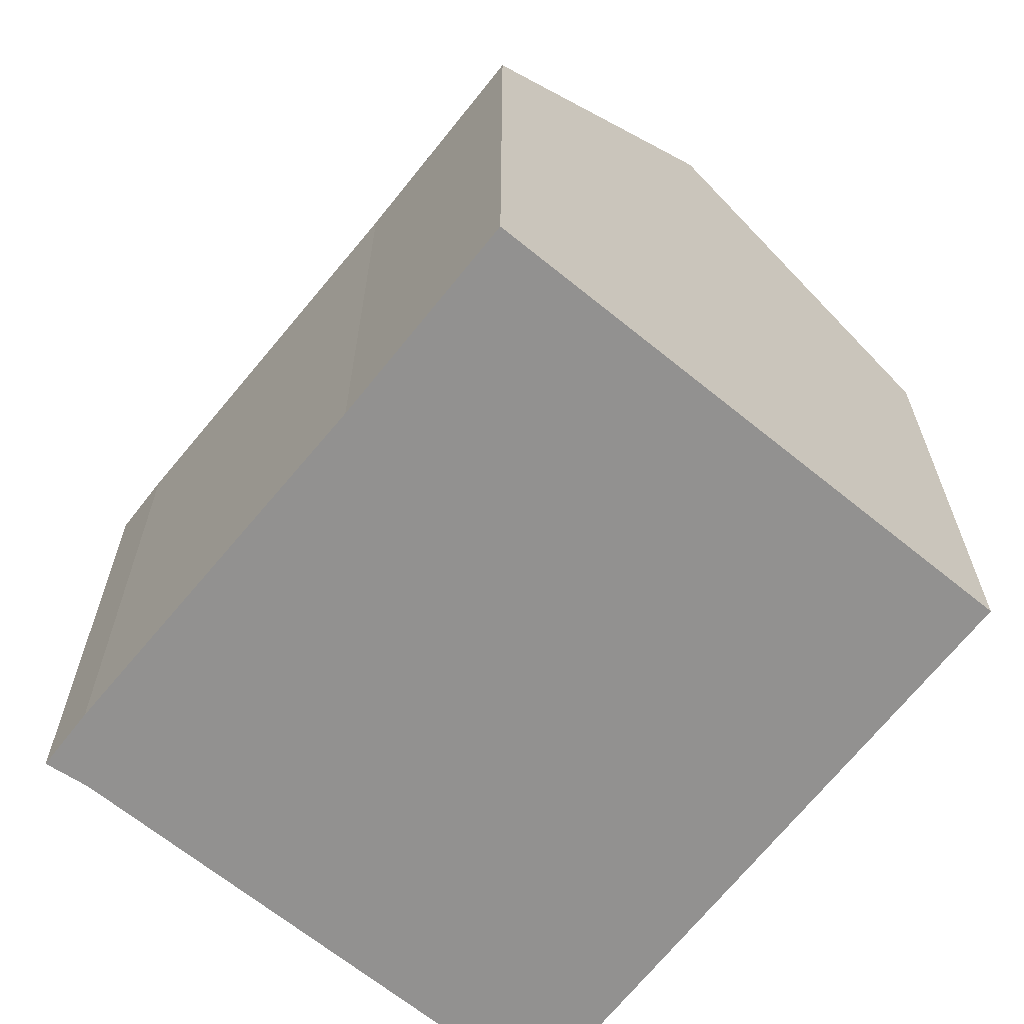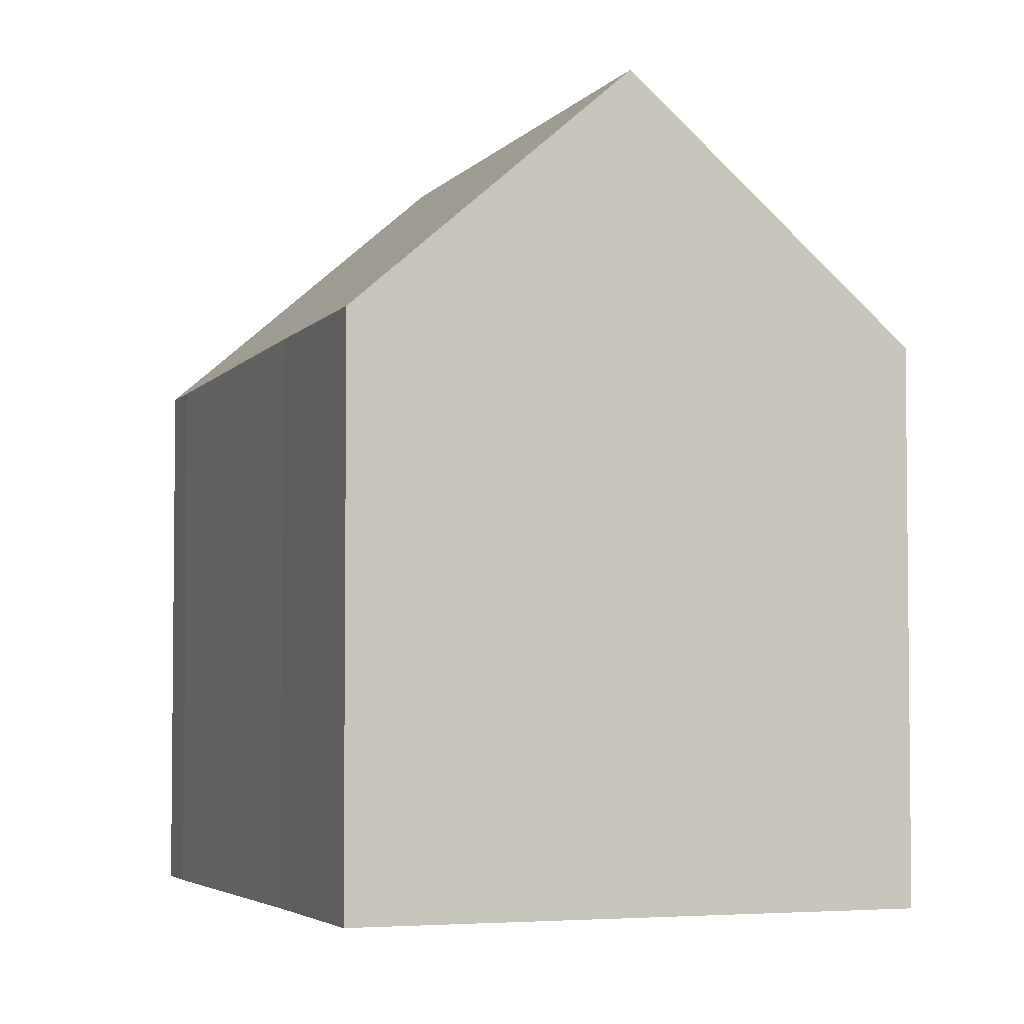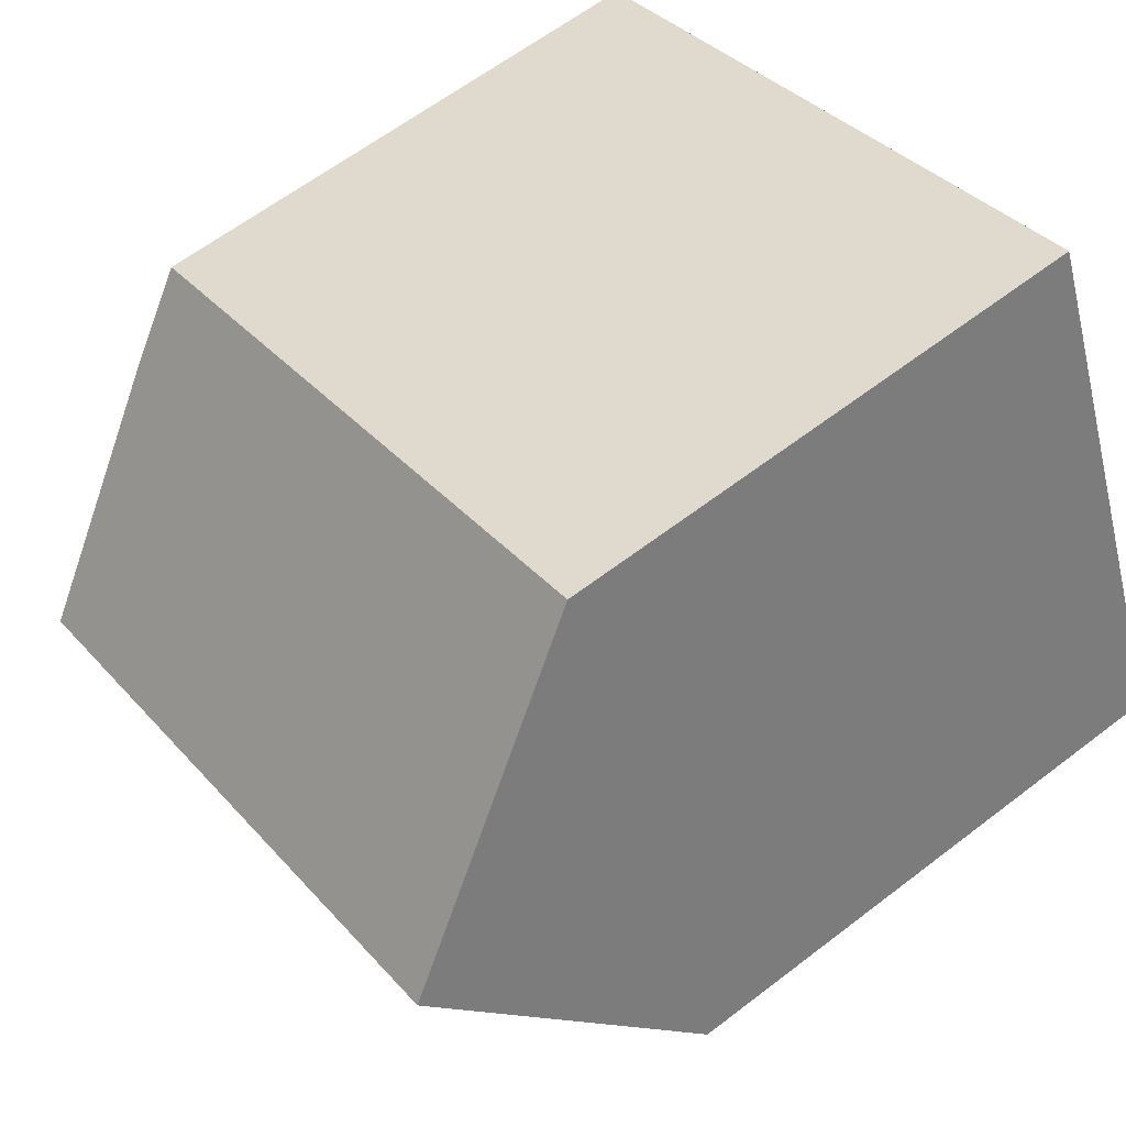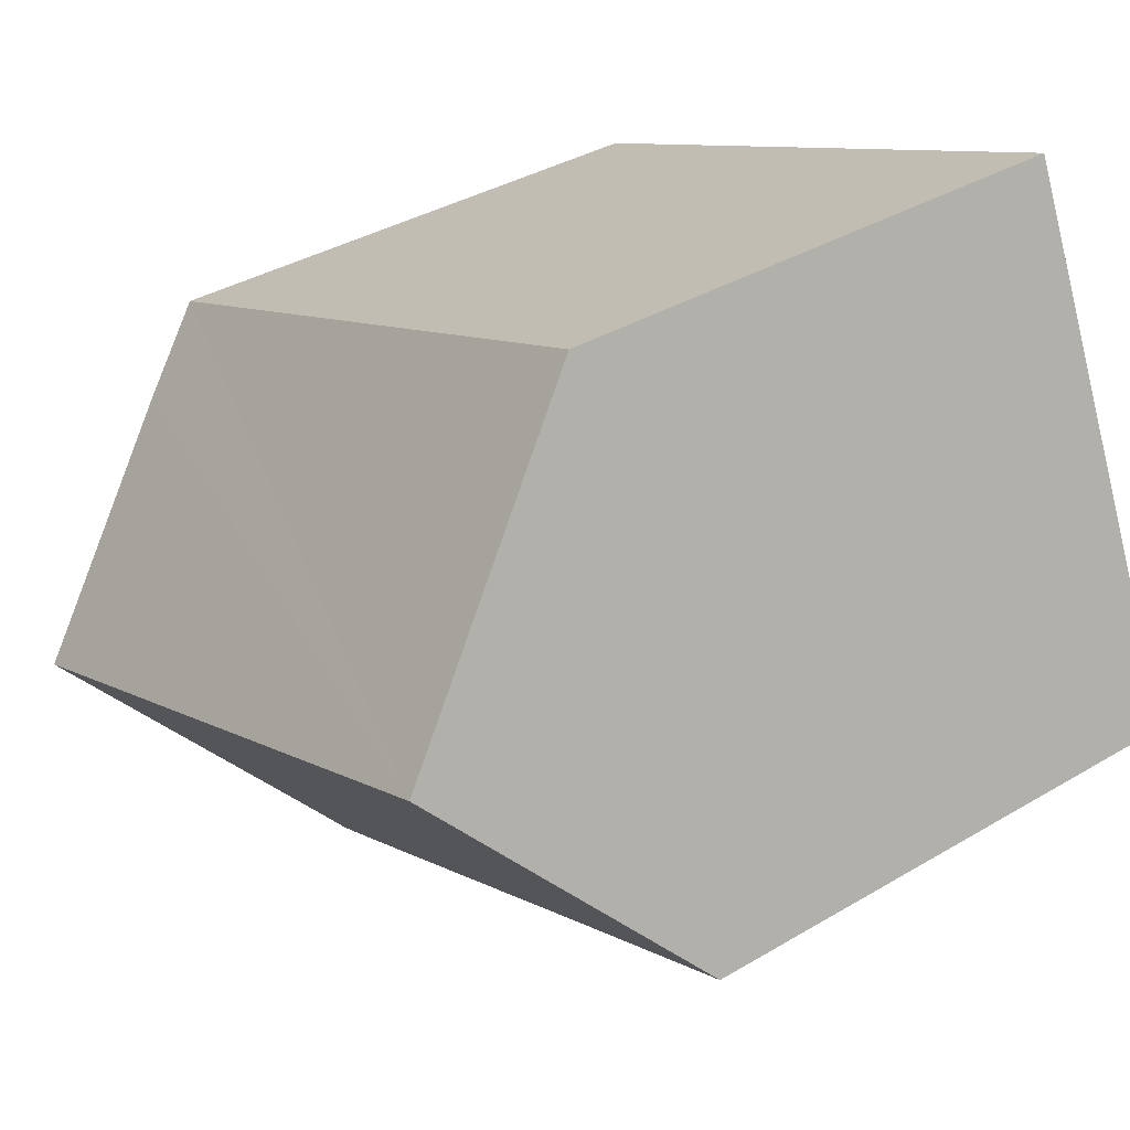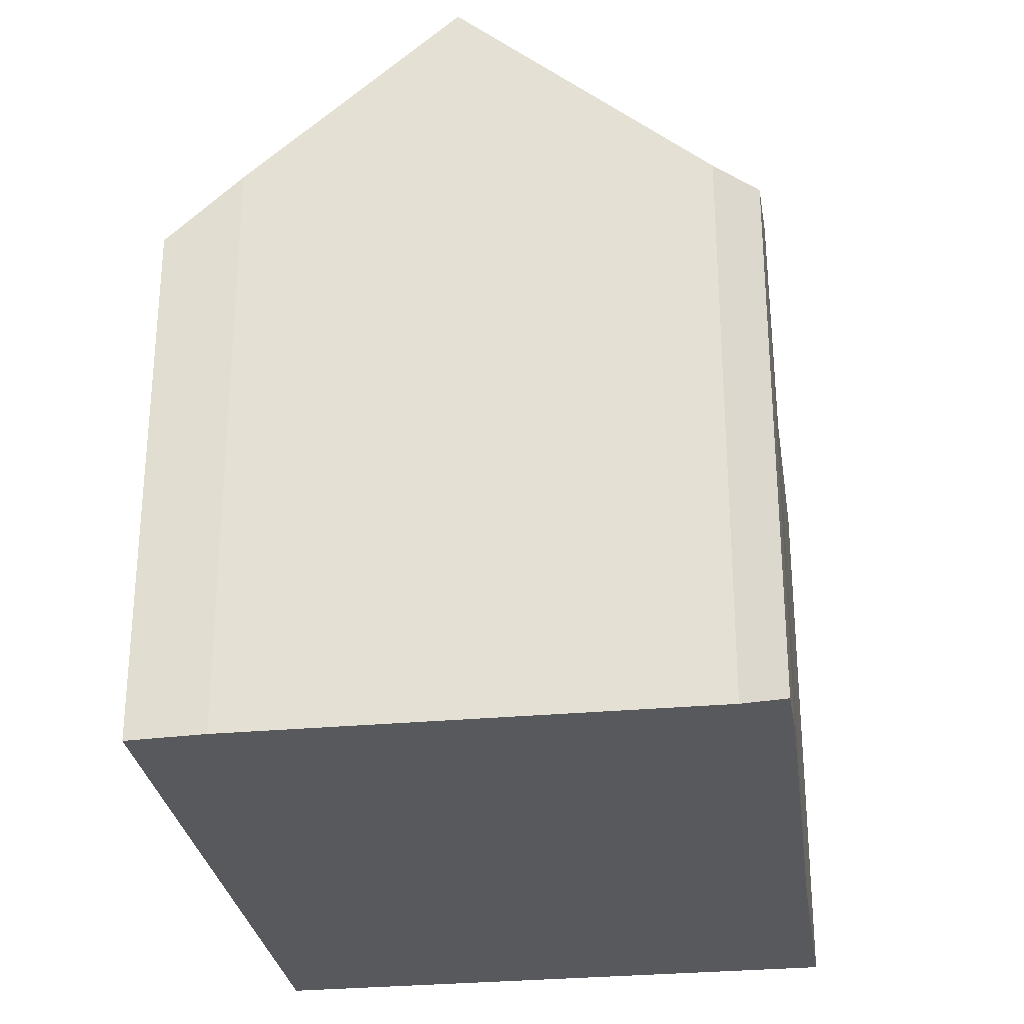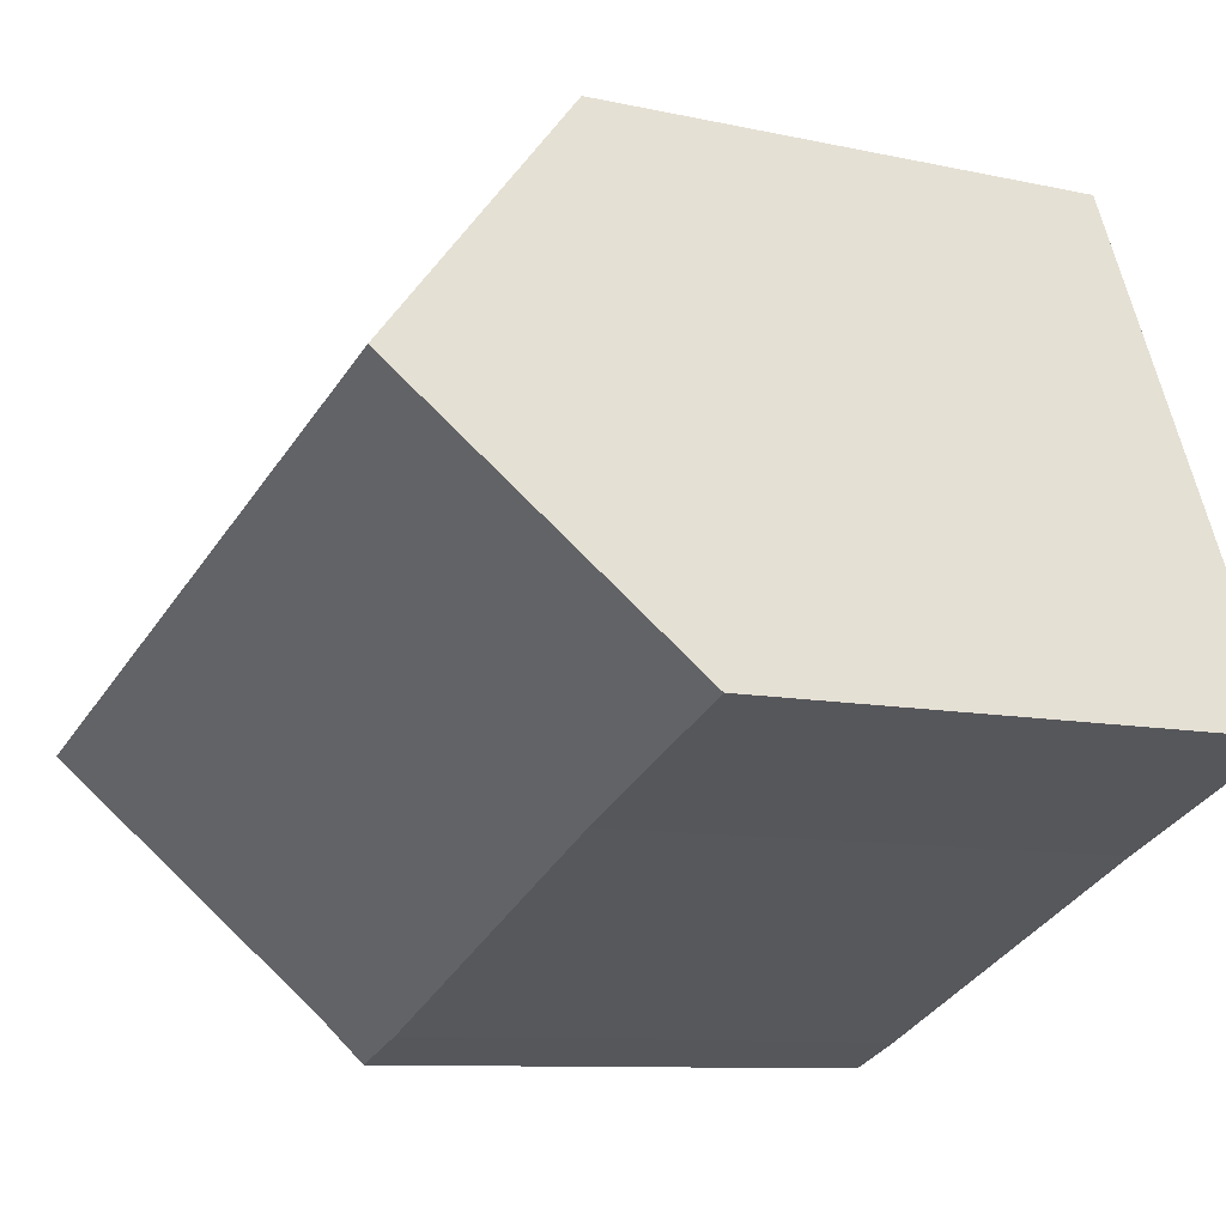
<metadata>
{"format":"obj","ext":"obj","renderer":"f3d","projection":"perspective","resolution":1024,"background":"white","views":[{"elev":-66.1,"azim":-105.9,"up":"+Y"},{"elev":-3.9,"azim":-87.4,"up":"+Y"},{"elev":62.0,"azim":-128.0,"up":"+Z"},{"elev":36.3,"azim":-127.9,"up":"+Z"},{"elev":-30.0,"azim":121.0,"up":"+Y"},{"elev":-9.1,"azim":-121.0,"up":"+Z"}]}
</metadata>
<code>
v  1.591 11.39 3.674
v  11.67 8.757 2.953
v  10.45 11.39 0.134
v  12.06 7.799 3.999
v  3.255 7.799 7.518
v  9.007 8.291 -3.182
v  8.824 7.749 -3.788
v  7.958 7.749 -3.442
v  2.878 7.918 -1.201
v  0 7.958 4.873e-16
v  0 0 0
v  3.255 -4.603e-16 7.518
v  1.591 -2.25e-16 3.674
v  12.06 -2.449e-16 3.999
v  11.67 -1.808e-16 2.953
v  10.45 -8.205e-18 0.134
v  9.007 1.948e-16 -3.182
v  8.824 2.319e-16 -3.788
v  2.878 7.354e-17 -1.201
v  7.958 2.108e-16 -3.442
g defaultobject
f 1 2 3
f 2 1 4
f 4 1 5
f 6 1 3
f 1 6 7
f 1 7 8
f 1 8 9
f 1 9 10
f 10 5 1
f 5 10 11
f 5 11 12
f 12 11 13
f 12 4 5
f 4 12 14
f 4 15 2
f 15 4 14
f 16 2 15
f 17 7 6
f 7 17 18
f 2 6 3
f 6 2 16
f 6 16 17
f 9 11 10
f 11 9 19
f 19 9 8
f 18 8 7
f 8 18 20
f 19 8 20
f 12 15 14
f 15 12 16
f 16 12 17
f 17 12 18
f 18 12 20
f 20 12 19
f 19 12 13
f 19 13 11

</code>
